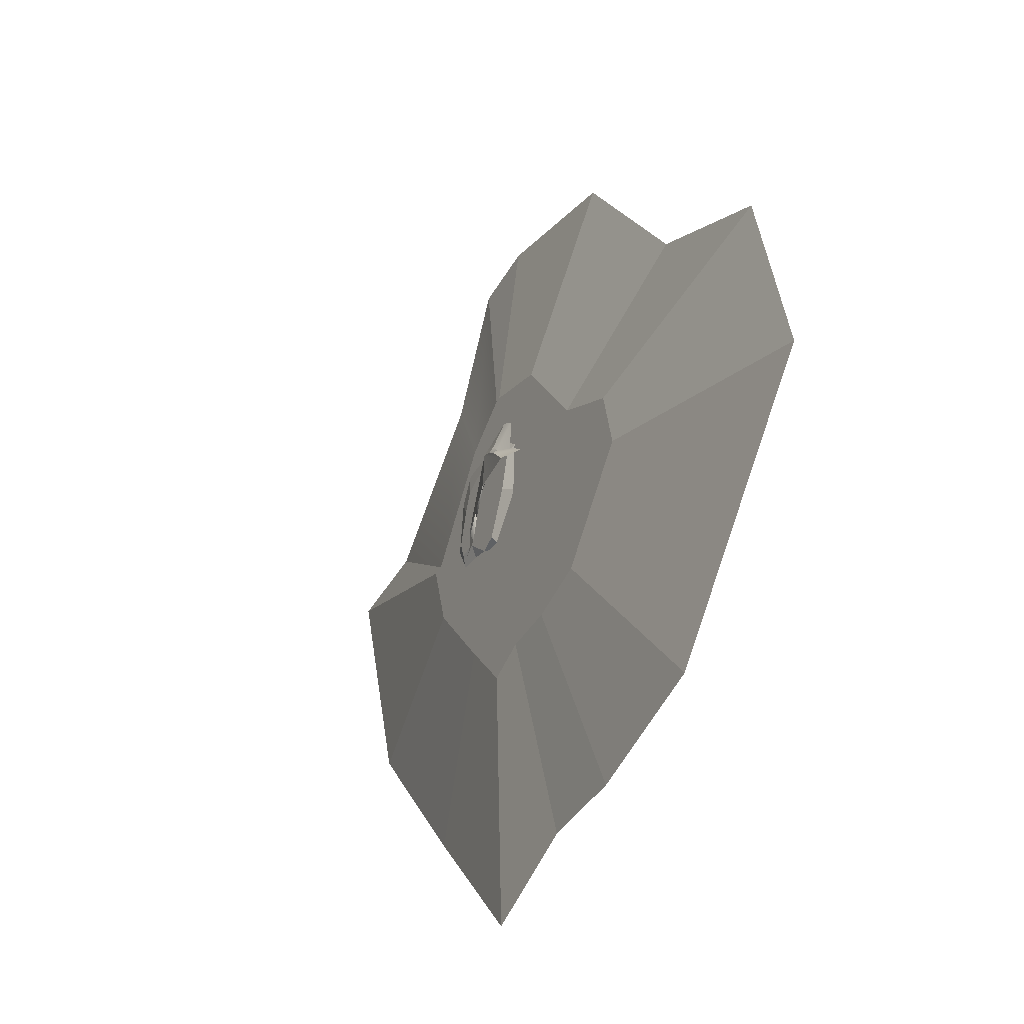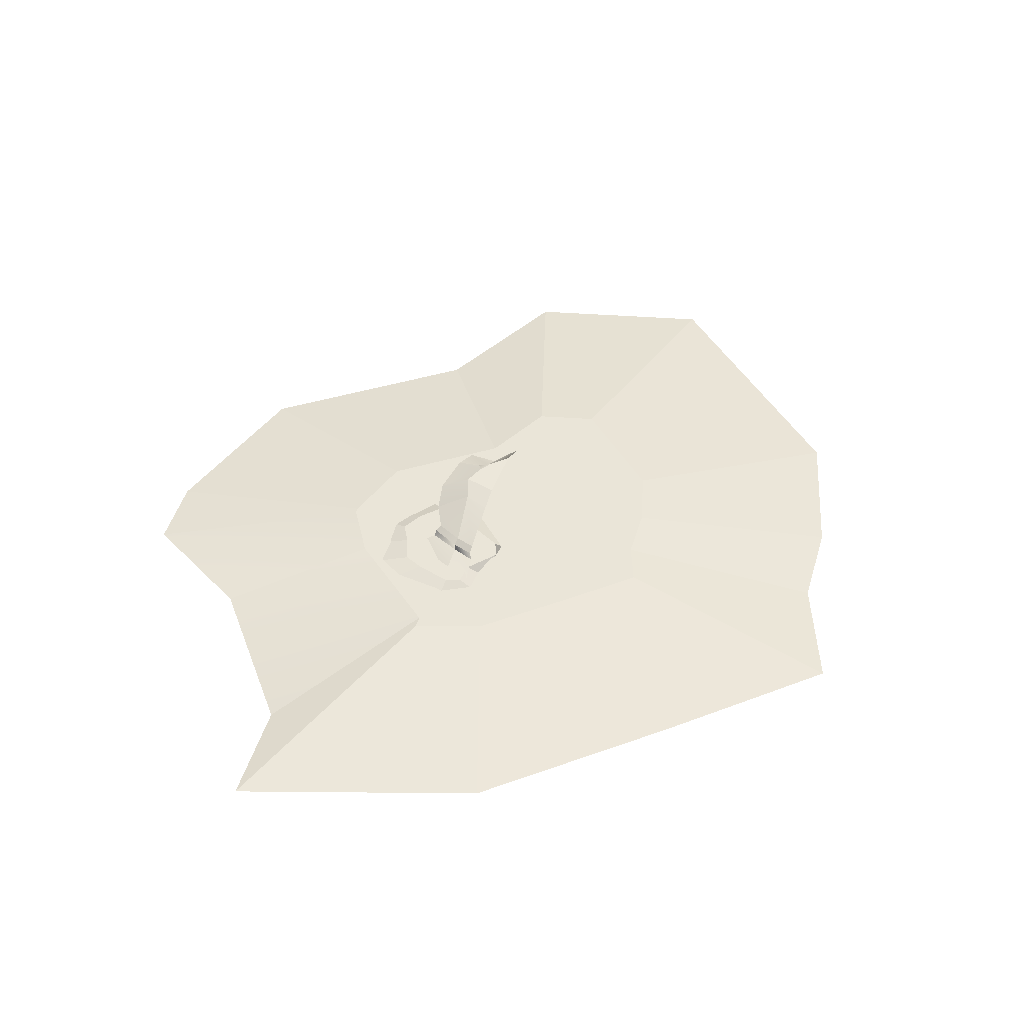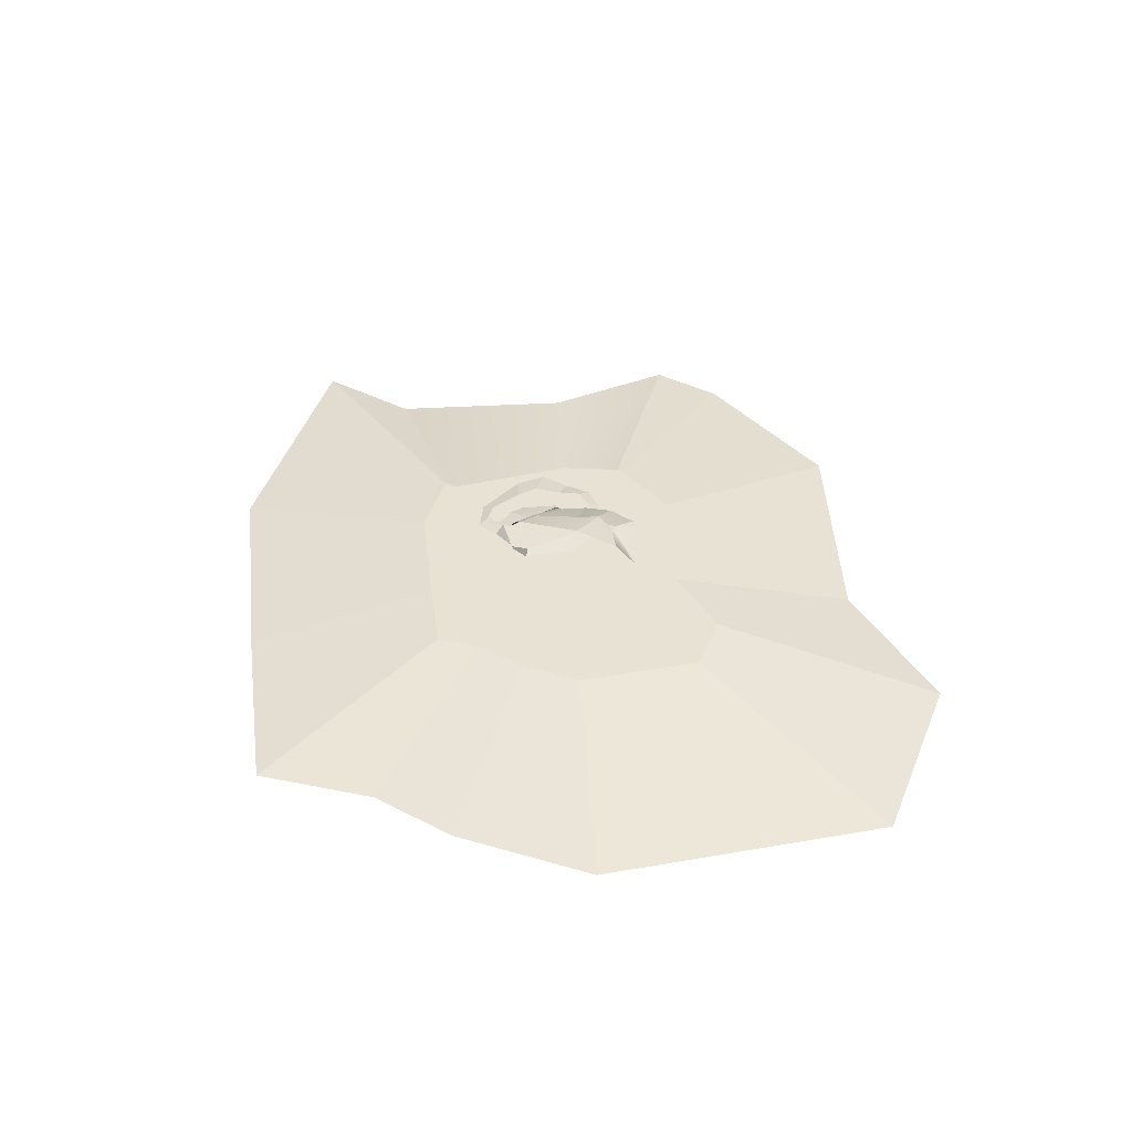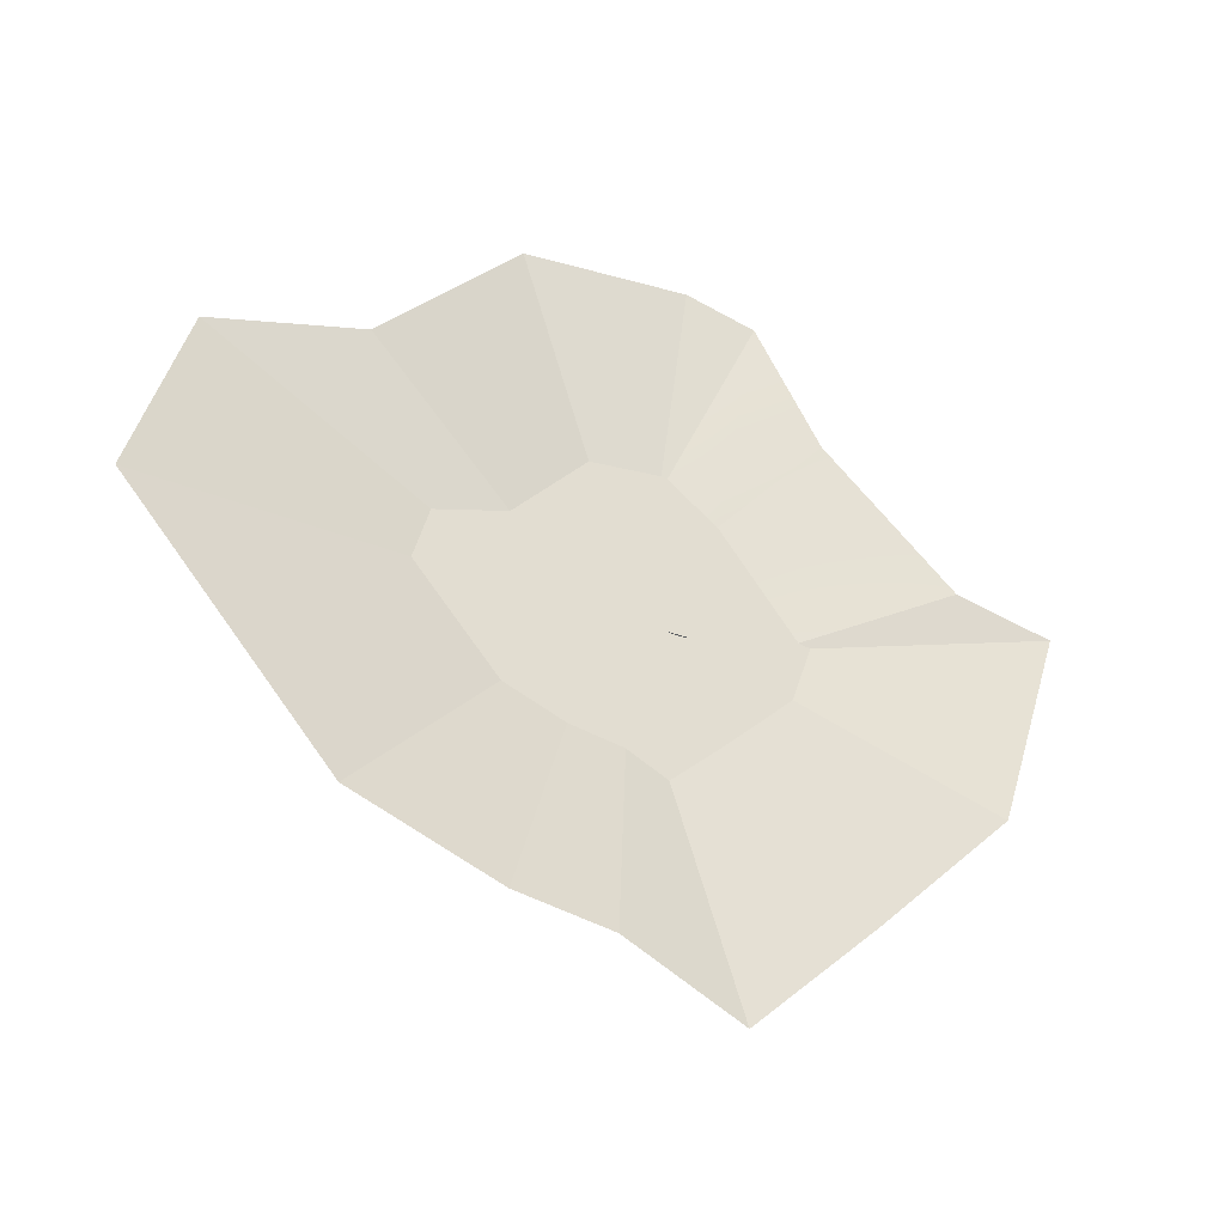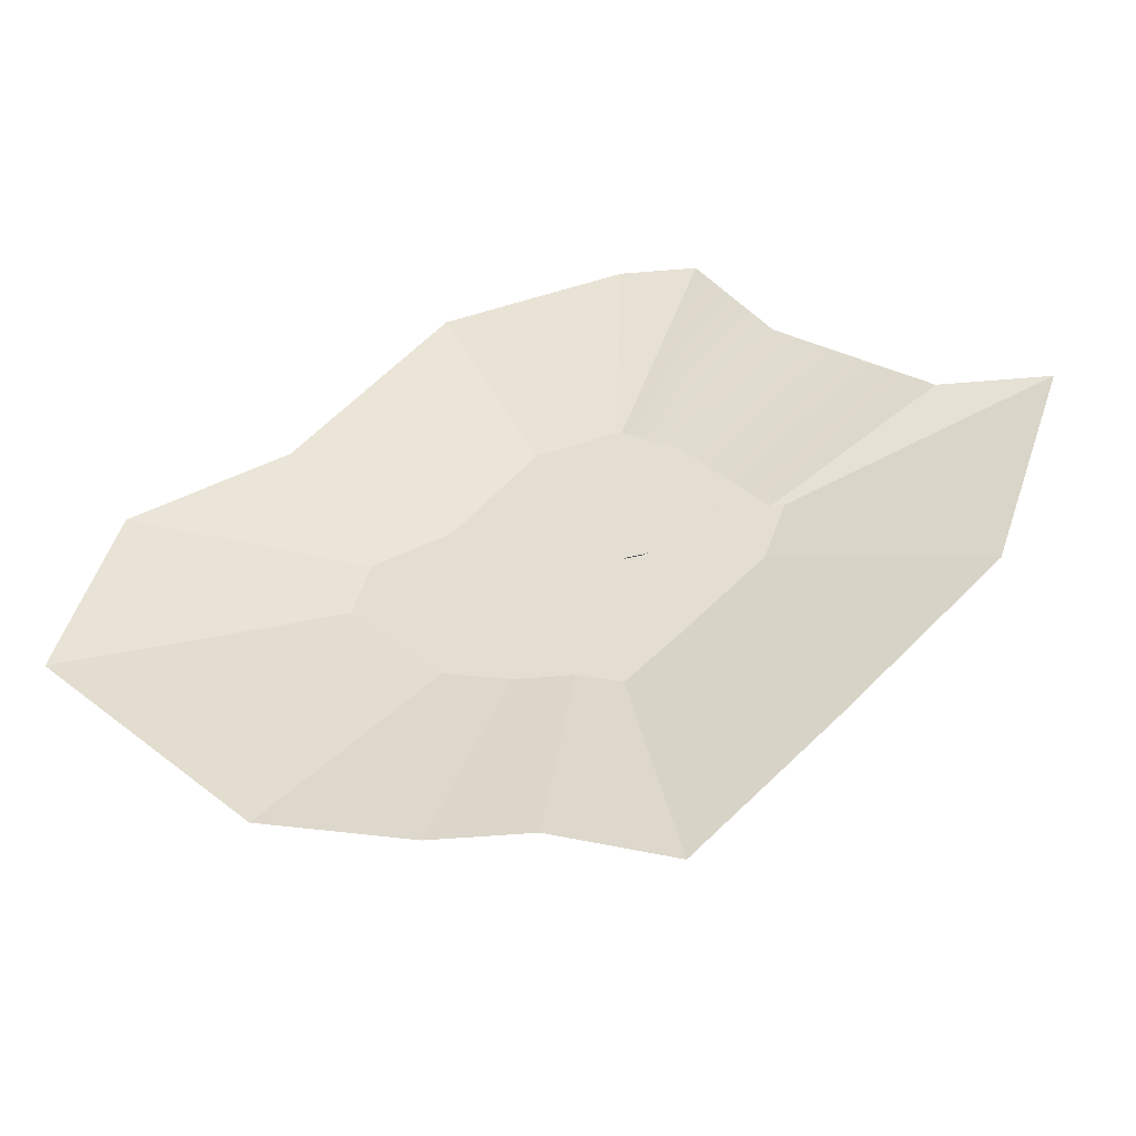
<metadata>
{"format":"obj","ext":"obj","renderer":"f3d","projection":"perspective","resolution":1024,"background":"white","views":[{"elev":-35.6,"azim":-116.4,"up":"+Z"},{"elev":45.5,"azim":108.4,"up":"+Y"},{"elev":40.7,"azim":-145.5,"up":"+Y"},{"elev":-42.7,"azim":-32.2,"up":"+Z"},{"elev":-49.3,"azim":7.5,"up":"+Z"}]}
</metadata>
<code>
o Sand
v -16.46 -1.023 -47.64
v -16.46 -1.023 -47.64
v -16.46 -1.023 -47.64
v -2.456 -1.023 -48.13
v -2.456 -1.023 -48.13
v -2.456 -1.023 -48.13
v 8.075 -1.023 -52.06
v 8.075 -1.023 -52.06
v 8.075 -1.023 -52.06
v 21.29 -1.023 -37.49
v 21.29 -1.023 -37.49
v 21.29 -1.023 -37.49
v 40.71 -1.023 -15.21
v 40.71 -1.023 -15.21
v 40.71 -1.023 -15.21
v 46.41 -1.023 2.56
v 46.41 -1.023 2.56
v 46.41 -1.023 2.56
v 43.17 -1.023 2.709
v 43.17 -1.023 2.709
v 43.17 -1.023 2.709
v 22.34 -1.023 27.78
v 22.34 -1.023 27.78
v 22.34 -1.023 27.78
v 8.924 -1.023 36
v 8.924 -1.023 36
v 8.924 -1.023 36
v 7.313 -1.023 36.09
v 7.313 -1.023 36.09
v 7.313 -1.023 36.09
v -11.86 -1.023 30.44
v -11.86 -1.023 30.44
v -11.86 -1.023 30.44
v -31.37 -1.023 4.697
v -31.37 -1.023 4.697
v -31.37 -1.023 4.697
v -50.17 -1.023 -4.656
v -50.17 -1.023 -4.656
v -50.17 -1.023 -4.656
v -54.02 -1.023 -20.35
v -54.02 -1.023 -20.35
v -54.02 -1.023 -20.35
v -32.11 -1.023 -43.55
v -32.11 -1.023 -43.55
v -32.11 -1.023 -43.55
v -33.01 -8.494 -100.8
v -8.906 -8.494 -101.7
v 20.4 -8.494 -112.6
v 54.09 -8.494 -75.48
v 92.08 -8.494 -31.87
v 112.3 -8.494 31
v 84.62 -8.494 32.27
v 47.79 -8.494 61.37
v 29.83 -8.494 91.71
v 10.42 -8.494 92.84
v -34.43 -8.494 79.62
v -70.77 -8.494 31.67
v -109 -8.494 12.65
v -121.1 -8.494 -36.6
v -69.43 -8.494 -91.33
v -17.58 7.77 7.512
v 14.36 -0.8785 13.1
v 9.502 2.674 8.027
v 9.502 2.674 8.027
v -4.136 5.59 12.37
v -4.136 5.59 12.37
v -24.07 8.013 -5.372
v 25.81 -0.433 -5.481
v 15.23 3.462 -3.876
v 15.23 3.462 -3.876
v -3.765 8.957 -3.653
v -3.765 8.957 -3.653
v -13.36 7.612 9.977
v -13.36 7.612 9.977
v -17.18 10.37 -4.434
v -17.18 10.37 -4.434
v 3.257 3.957 11.13
v 3.257 3.957 11.13
v 2.293 7.148 -3.653
v 2.293 7.148 -3.653
v 13.27 3.155 1.264
v 13.27 3.155 1.264
v 13.27 3.155 1.264
v 13.27 3.155 1.264
v -5.617 9.425 4.446
v -5.617 9.425 4.446
v -5.617 9.425 4.446
v -5.617 9.425 4.446
v -17.1 7.752 -0.4017
v -17.1 7.752 -0.4017
v 27.67 -0.7135 1.32
v 27.67 -0.7135 1.32
v 0.02156 7.702 2.81
v 0.02156 7.702 2.81
v 0.02156 7.702 2.81
v 0.02156 7.702 2.81
v 10.96 1.816 9.008
v 10.96 1.816 9.008
v 17.17 2.392 -3.812
v 17.17 2.392 -3.812
v 15.02 2.075 1.723
v 15.02 2.075 1.723
v 15.02 2.075 1.723
v 15.02 2.075 1.723
v 12.39 1.19 9.071
v 12.39 1.19 9.071
v 18.27 0.9794 -4.647
v 18.27 0.9794 -4.647
v 16.02 1.173 1.261
v 16.02 1.173 1.261
v 16.02 1.173 1.261
v 16.02 1.173 1.261
v -11.96 9.826 3.126
v -11.96 9.826 3.126
v -11.96 9.826 3.126
v -9.964 10.12 2.239
v -9.964 10.12 2.239
v -9.964 10.12 2.239
v -12.9 10.38 0.05573
v -12.9 10.38 0.05573
v -12.9 10.38 0.05573
v -13.18 9.627 0.8866
v -13.18 9.627 0.8866
v -13.18 9.627 0.8866
v 25.39 -1.223 22.08
v 25.39 -1.223 22.08
v 25.39 -1.223 22.08
v 22.68 0.1524 14.1
v 22.68 0.1524 14.1
v 22.68 0.1524 14.1
v -2.522 -1.223 14.67
v -2.522 -1.223 14.67
v -2.522 -1.223 14.67
v 0.1591 0.1524 11.41
v 0.1591 0.1524 11.41
v 0.1591 0.1524 11.41
v 31.69 -1.223 0.2703
v 31.69 -1.223 0.2703
v 31.69 -1.223 0.2703
v 27.76 0.1524 -0.004685
v 27.76 0.1524 -0.004685
v 27.76 0.1524 -0.004685
v 8.264 -1.223 -10.93
v 8.264 -1.223 -10.93
v 8.264 -1.223 -10.93
v 9.1 0.1524 -9.12
v 9.1 0.1524 -9.12
v 9.1 0.1524 -9.12
v -1.985 -1.223 -0.481
v -1.985 -1.223 -0.481
v -1.985 -1.223 -0.481
v 2.914 0.1524 2.398
v 2.914 0.1524 2.398
v 2.914 0.1524 2.398
v 29.74 -1.223 14.98
v 29.74 -1.223 14.98
v 29.74 -1.223 14.98
v 24.99 0.1524 9.126
v 24.99 0.1524 9.126
v 24.99 0.1524 9.126
v 9.576 -1.223 22.91
v 9.576 -1.223 22.91
v 9.576 -1.223 22.91
v 10.9 0.1524 19.29
v 10.9 0.1524 19.29
v 10.9 0.1524 19.29
v 20.94 -1.223 -8.298
v 20.94 -1.223 -8.298
v 20.94 -1.223 -8.298
v 20.9 0.1524 -4.342
v 20.9 0.1524 -4.342
v 20.9 0.1524 -4.342
v 14.51 0.1524 6.937
v 11.73 -1.223 5.515
v 5.442 0.1524 16.41
v 5.442 0.1524 16.41
v 5.442 0.1524 16.41
v 13.19 -1.223 -10.18
v 13.19 -1.223 -10.18
v 13.19 -1.223 -10.18
v 4.531 -1.223 19.87
v 4.531 -1.223 19.87
v 4.531 -1.223 19.87
v 13.41 0.1524 -10.74
v 13.41 0.1524 -10.74
v 13.41 0.1524 -10.74
v 6.259 0.1524 3.845
v 4.934 -1.223 3.753
v 16.88 -1.223 22.21
v 16.88 -1.223 22.21
v 16.88 -1.223 22.21
v 26.36 0.1524 -3.949
v 26.36 0.1524 -3.949
v 26.36 0.1524 -3.949
v 21.04 0.1524 5.168
v 21.18 -1.223 7.301
v 16.13 0.1524 16.47
v 16.13 0.1524 16.47
v 16.13 0.1524 16.47
v 27.3 -1.223 -7.944
v 27.3 -1.223 -7.944
v 27.3 -1.223 -7.944
f 34 31 28
f 28 25 22
f 19 16 13
f 28 22 19
f 40 37 34
f 34 28 19
f 19 13 10
f 10 7 4
f 4 1 43
f 43 40 34
f 34 19 10
f 10 4 43
f 34 10 43
f 3 5 47
f 3 47 46
f 6 9 48
f 6 48 47
f 8 11 49
f 8 49 48
f 12 14 50
f 12 50 49
f 15 17 51
f 15 51 50
f 18 21 52
f 18 52 51
f 20 23 53
f 20 53 52
f 24 26 54
f 24 54 53
f 27 29 55
f 27 55 54
f 30 32 56
f 30 56 55
f 33 36 57
f 33 57 56
f 35 38 58
f 35 58 57
f 39 42 59
f 39 59 58
f 41 45 60
f 41 60 59
f 44 2 46
f 44 46 60
f 101 83 64
f 101 64 97
f 94 88 66
f 94 66 77
f 121 76 67
f 67 90 124
f 67 124 121
f 82 96 78
f 82 78 63
f 69 80 95
f 69 95 81
f 74 115 123
f 123 89 61
f 123 61 74
f 79 72 87
f 79 87 93
f 86 71 75
f 75 119 117
f 75 117 86
f 99 70 84
f 99 84 102
f 108 100 104
f 108 104 112
f 111 103 98
f 111 98 106
f 92 110 105
f 92 105 62
f 68 107 109
f 68 109 91
f 114 118 120
f 114 120 122
f 65 85 116
f 116 113 73
f 116 73 65
f 182 176 136
f 182 136 133
f 150 153 147
f 150 147 144
f 201 193 142
f 201 142 139
f 157 160 129
f 157 129 126
f 196 200 137
f 196 137 155
f 195 197 128
f 195 128 158
f 192 195 158
f 192 158 140
f 189 196 155
f 189 155 125
f 138 141 159
f 138 159 156
f 132 135 154
f 132 154 151
f 181 188 174
f 181 174 161
f 184 187 173
f 184 173 170
f 187 175 164
f 187 164 173
f 188 178 167
f 188 167 174
f 180 186 172
f 180 172 169
f 191 199 165
f 191 165 162
f 145 148 185
f 145 185 179
f 149 143 178
f 149 178 188
f 152 134 175
f 152 175 187
f 146 152 187
f 146 187 184
f 131 149 188
f 131 188 181
f 163 166 177
f 163 177 183
f 127 130 198
f 127 198 190
f 161 174 196
f 161 196 189
f 170 173 195
f 170 195 192
f 173 164 197
f 173 197 195
f 174 167 200
f 174 200 196
f 168 171 194
f 168 194 202

</code>
